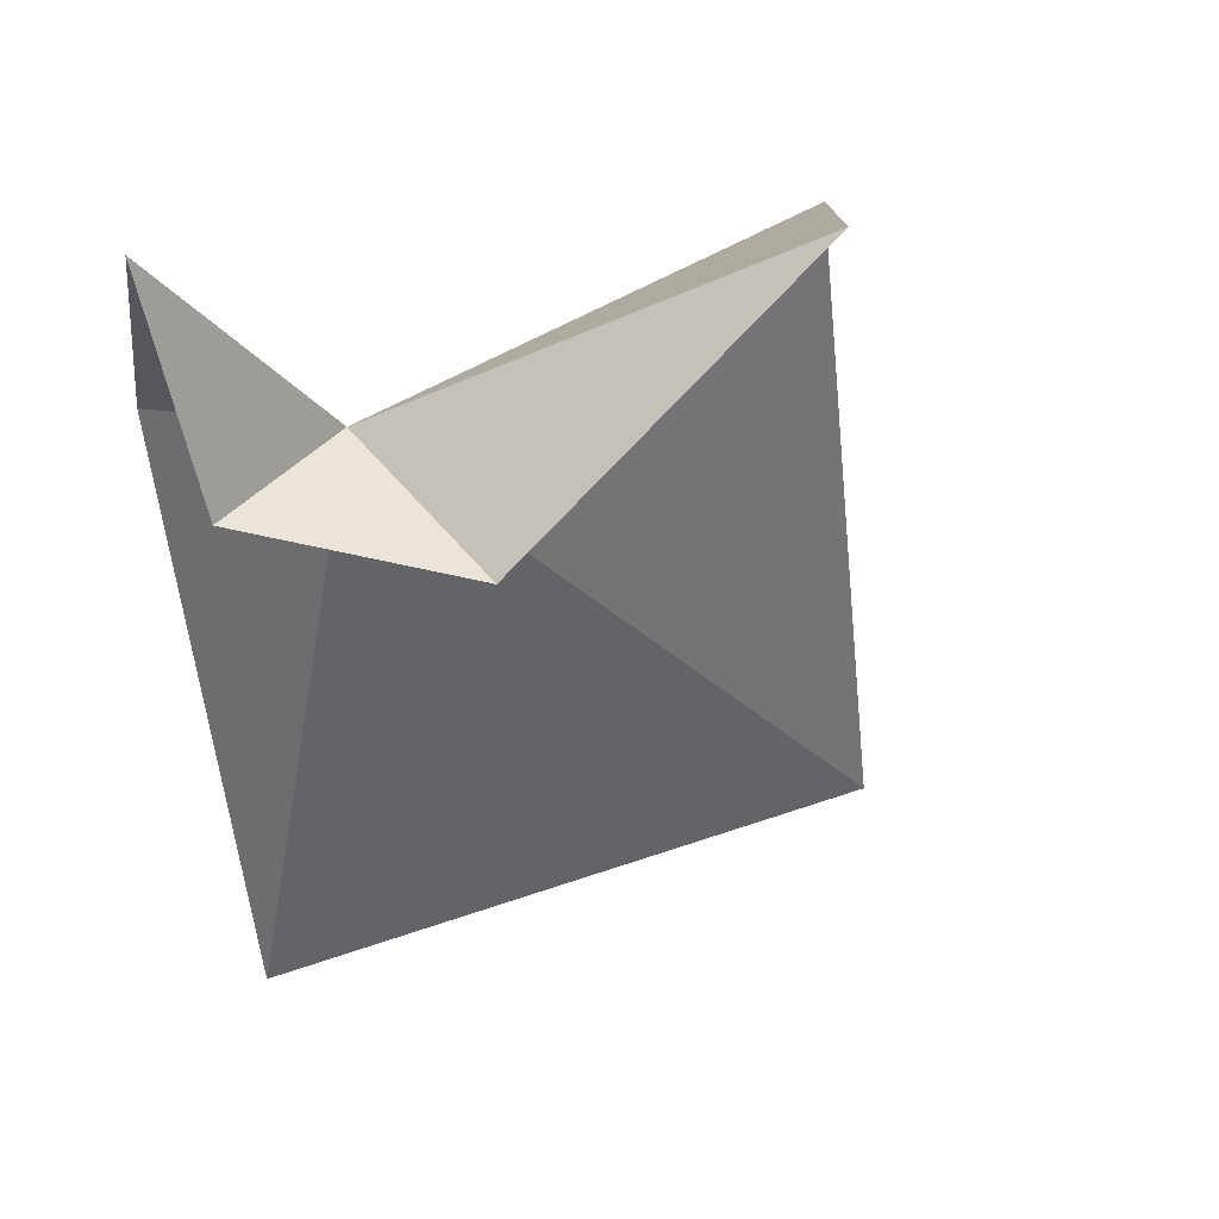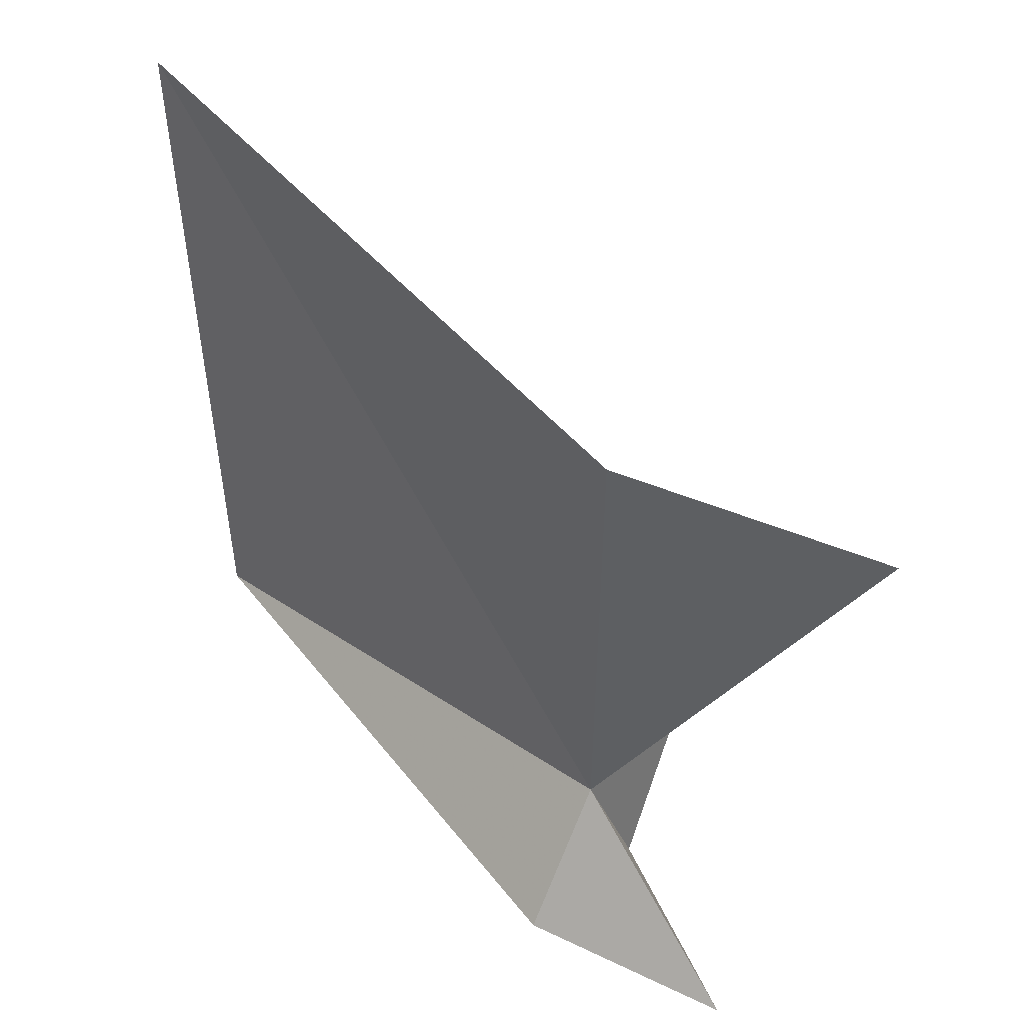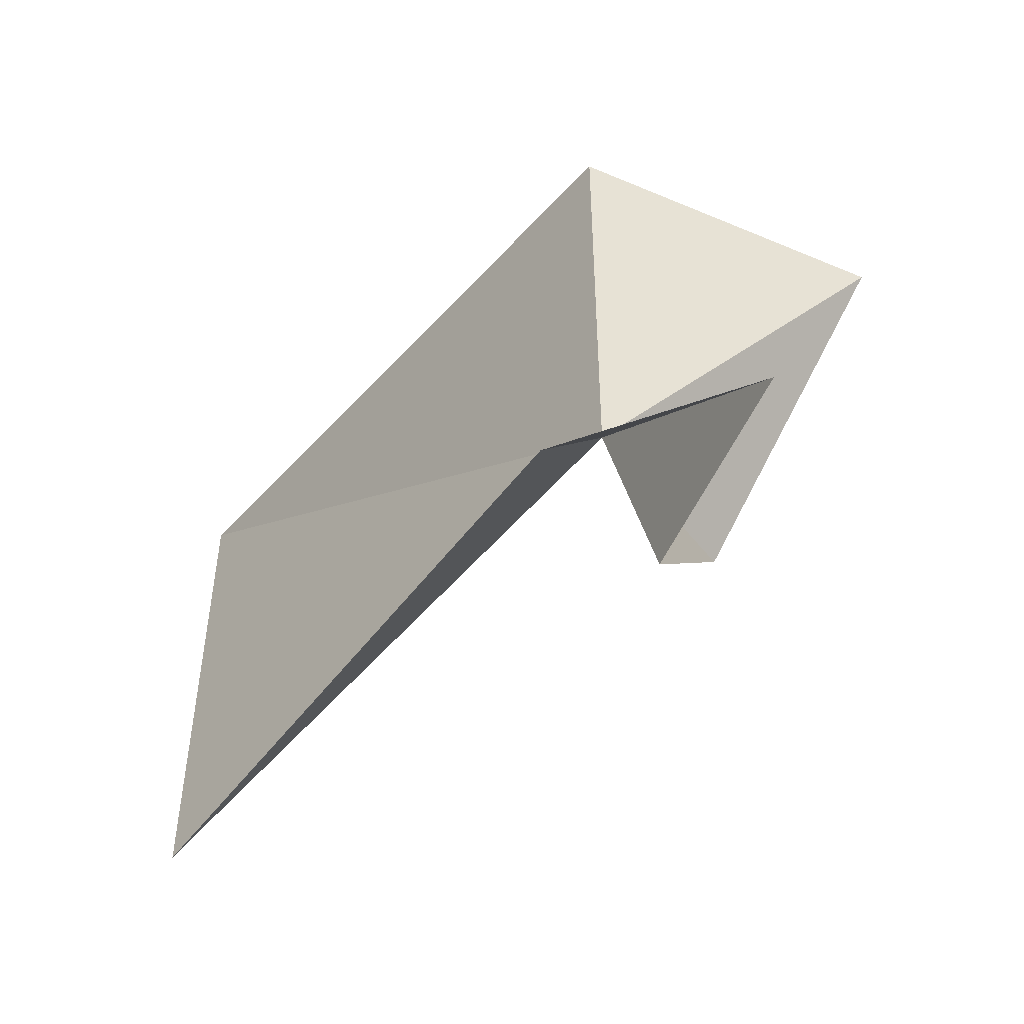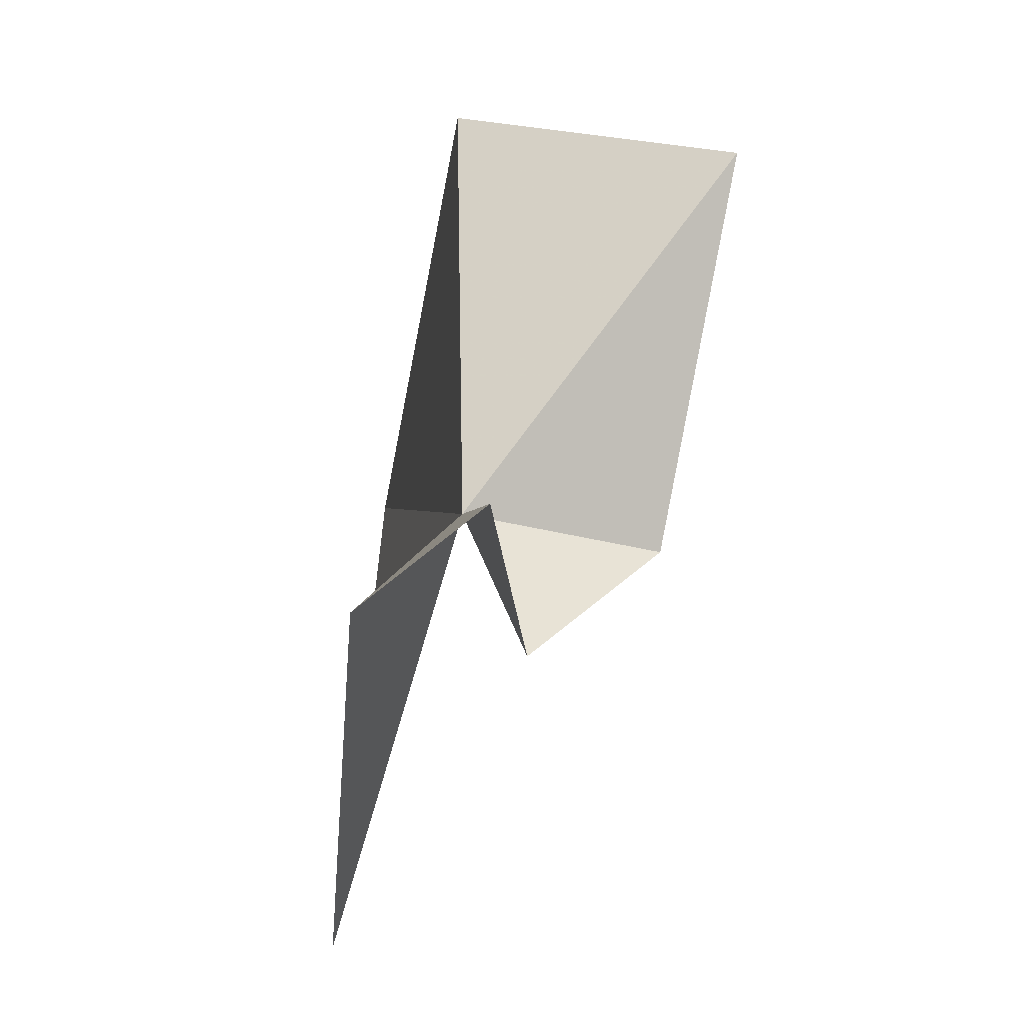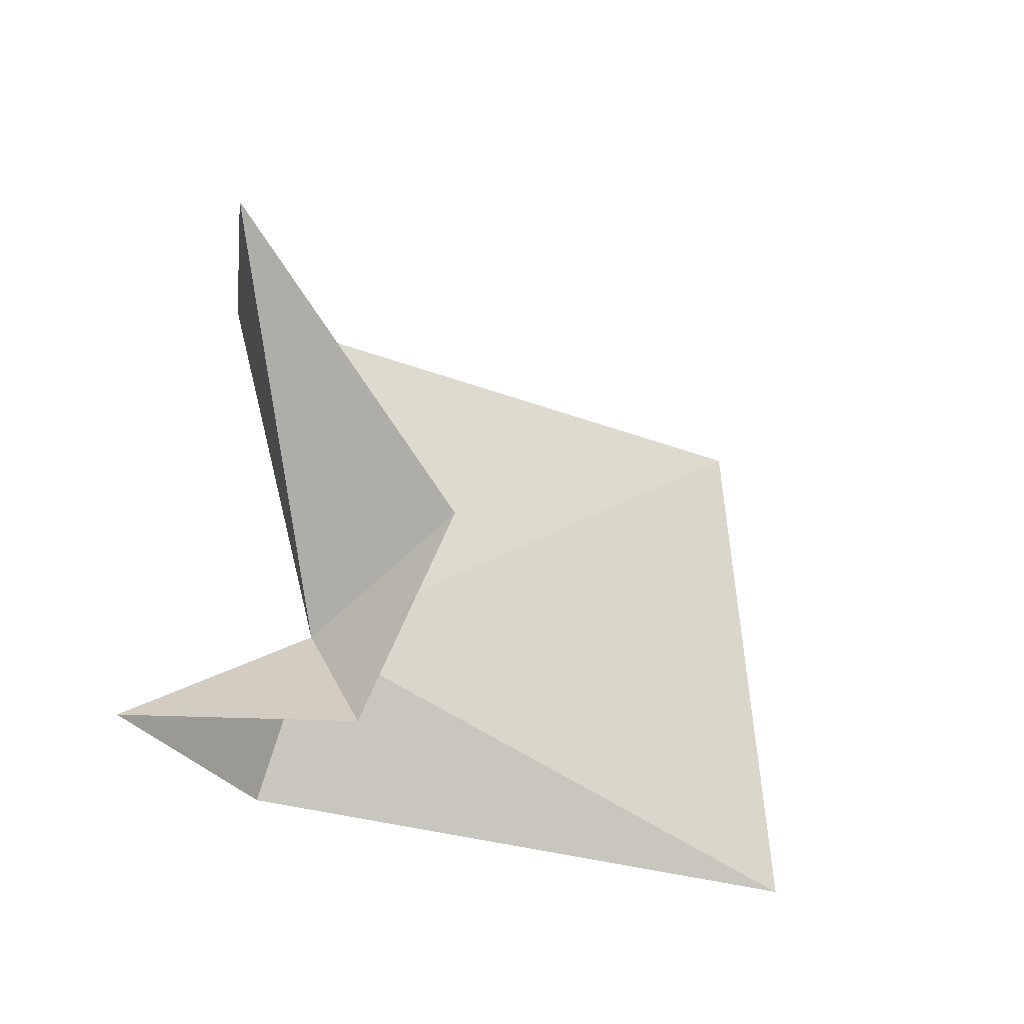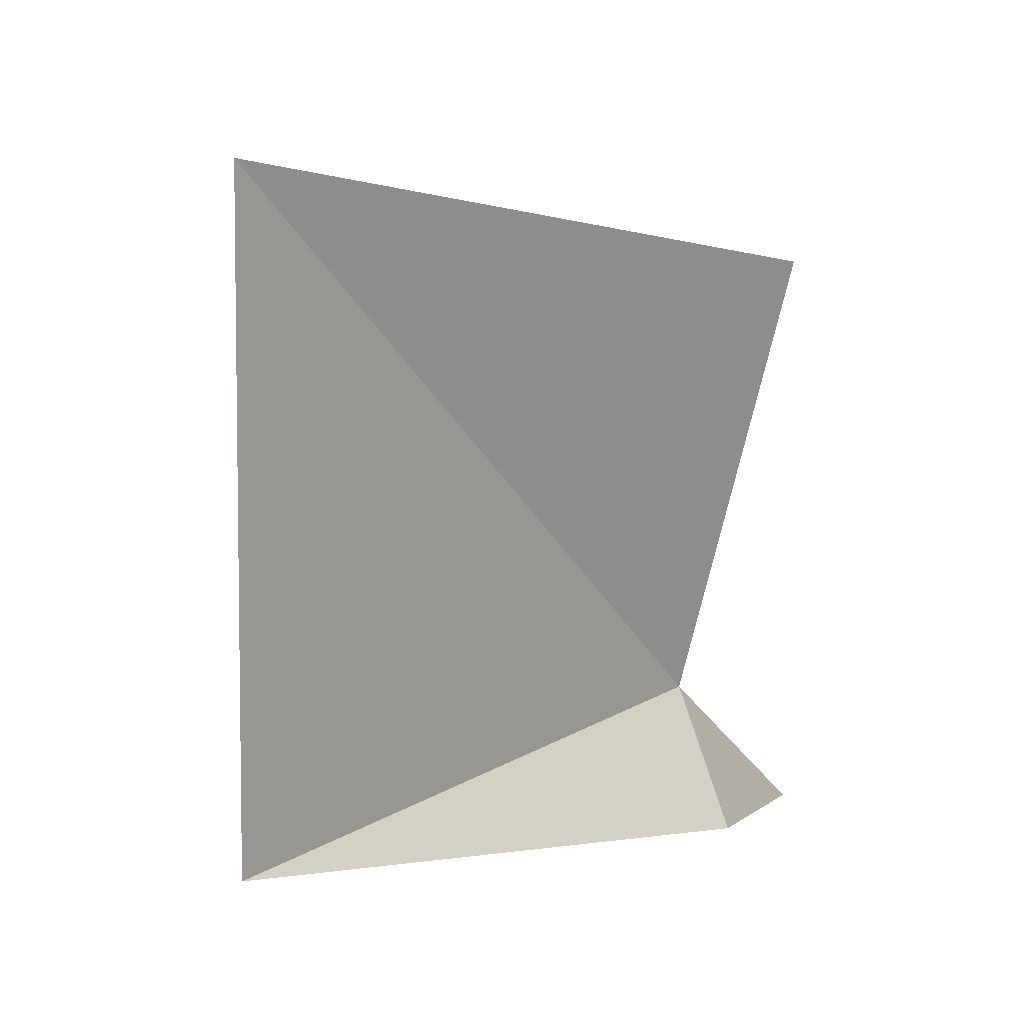
<metadata>
{"format":"obj","ext":"obj","renderer":"f3d","projection":"perspective","resolution":1024,"background":"white","views":[{"elev":26.2,"azim":61.9,"up":"+Z"},{"elev":34.8,"azim":-30.2,"up":"+Y"},{"elev":-63.9,"azim":-30.6,"up":"+Y"},{"elev":43.0,"azim":5.4,"up":"+Z"},{"elev":-42.6,"azim":65.3,"up":"+Y"},{"elev":14.7,"azim":-120.1,"up":"+Y"}]}
</metadata>
<code>
v 12.65 -24.62 14.11
v 8.413 -9.584 1.526e-05
v 11.31 -13.23 16.45
v 17.97 -17.01 18.41
v 9.289 -25.75 1.335e-05
v 10.79 -28.09 14.48
v 16.85 -23.56 12.35
v 14.32 -27.98 13.45
v 13.71 -28.99 18.53
f 1 3 2
f 1 4 3
f 1 5 6
f 1 8 7
f 1 9 8
f 1 6 9
f 1 7 4
f 1 2 5

</code>
